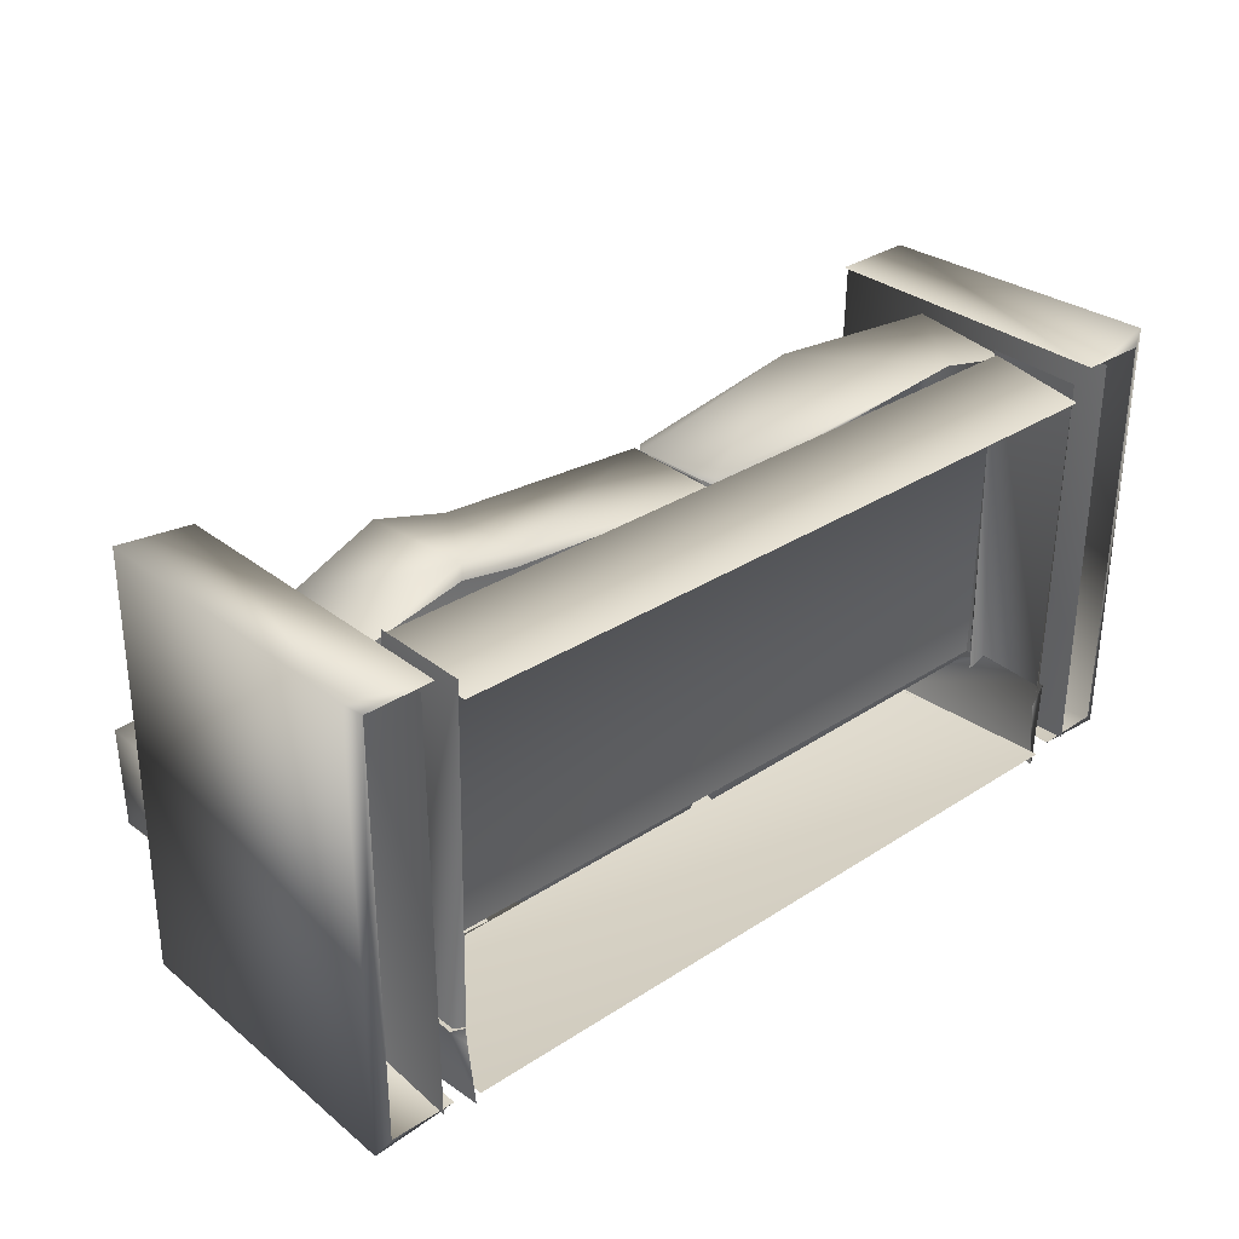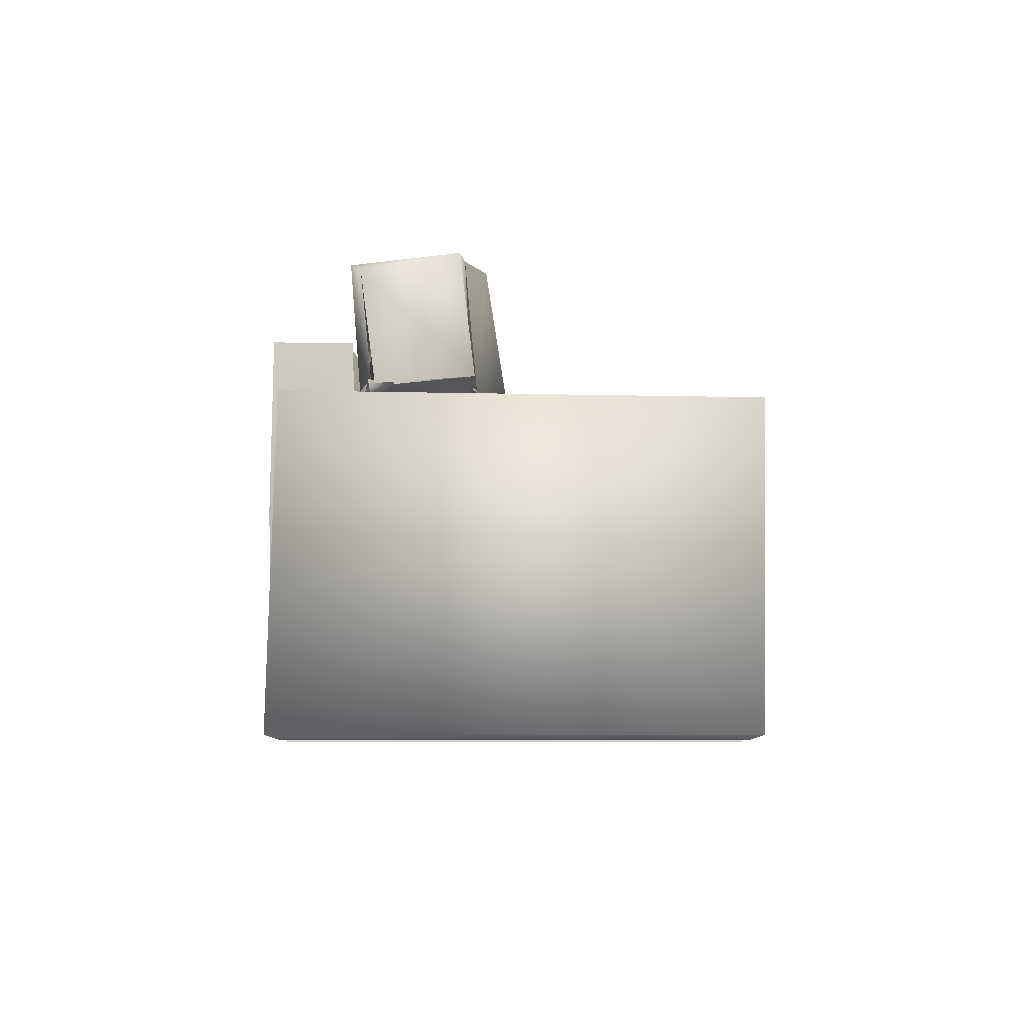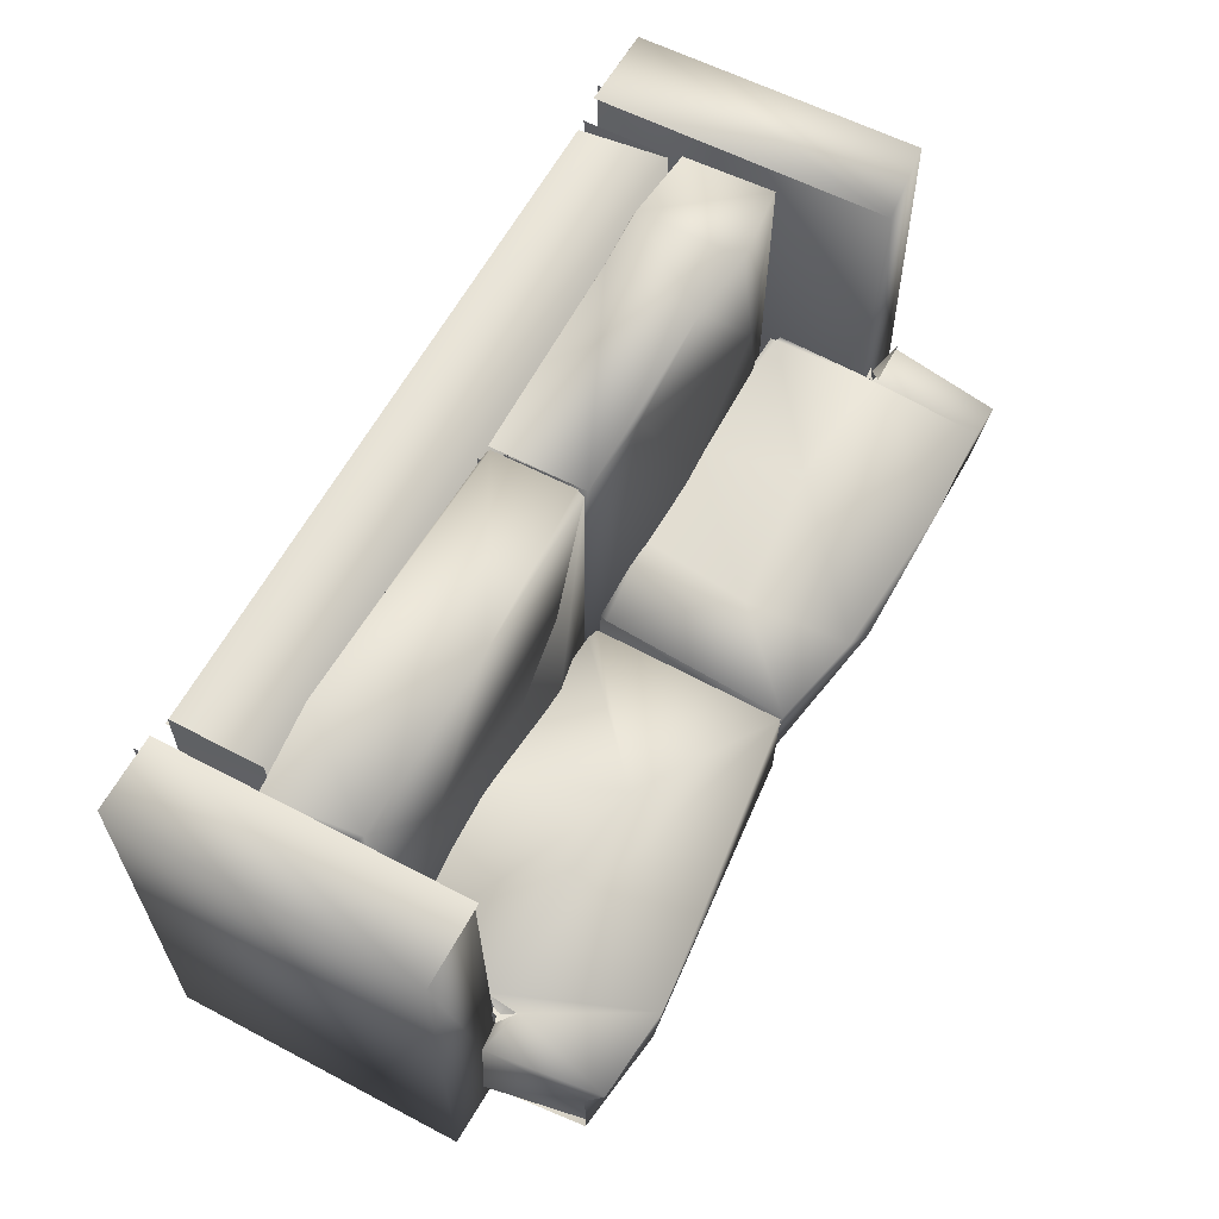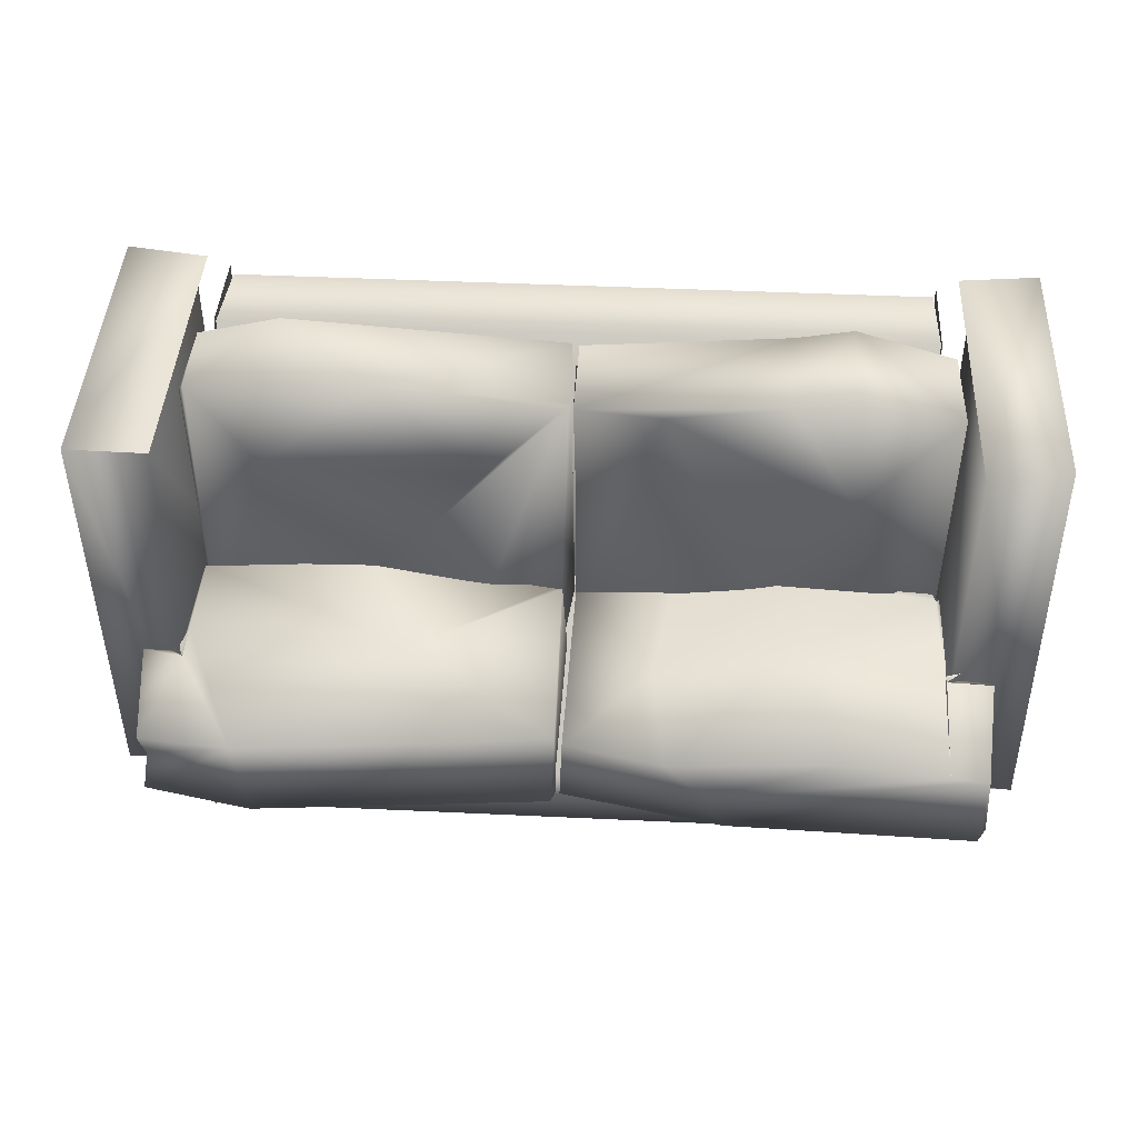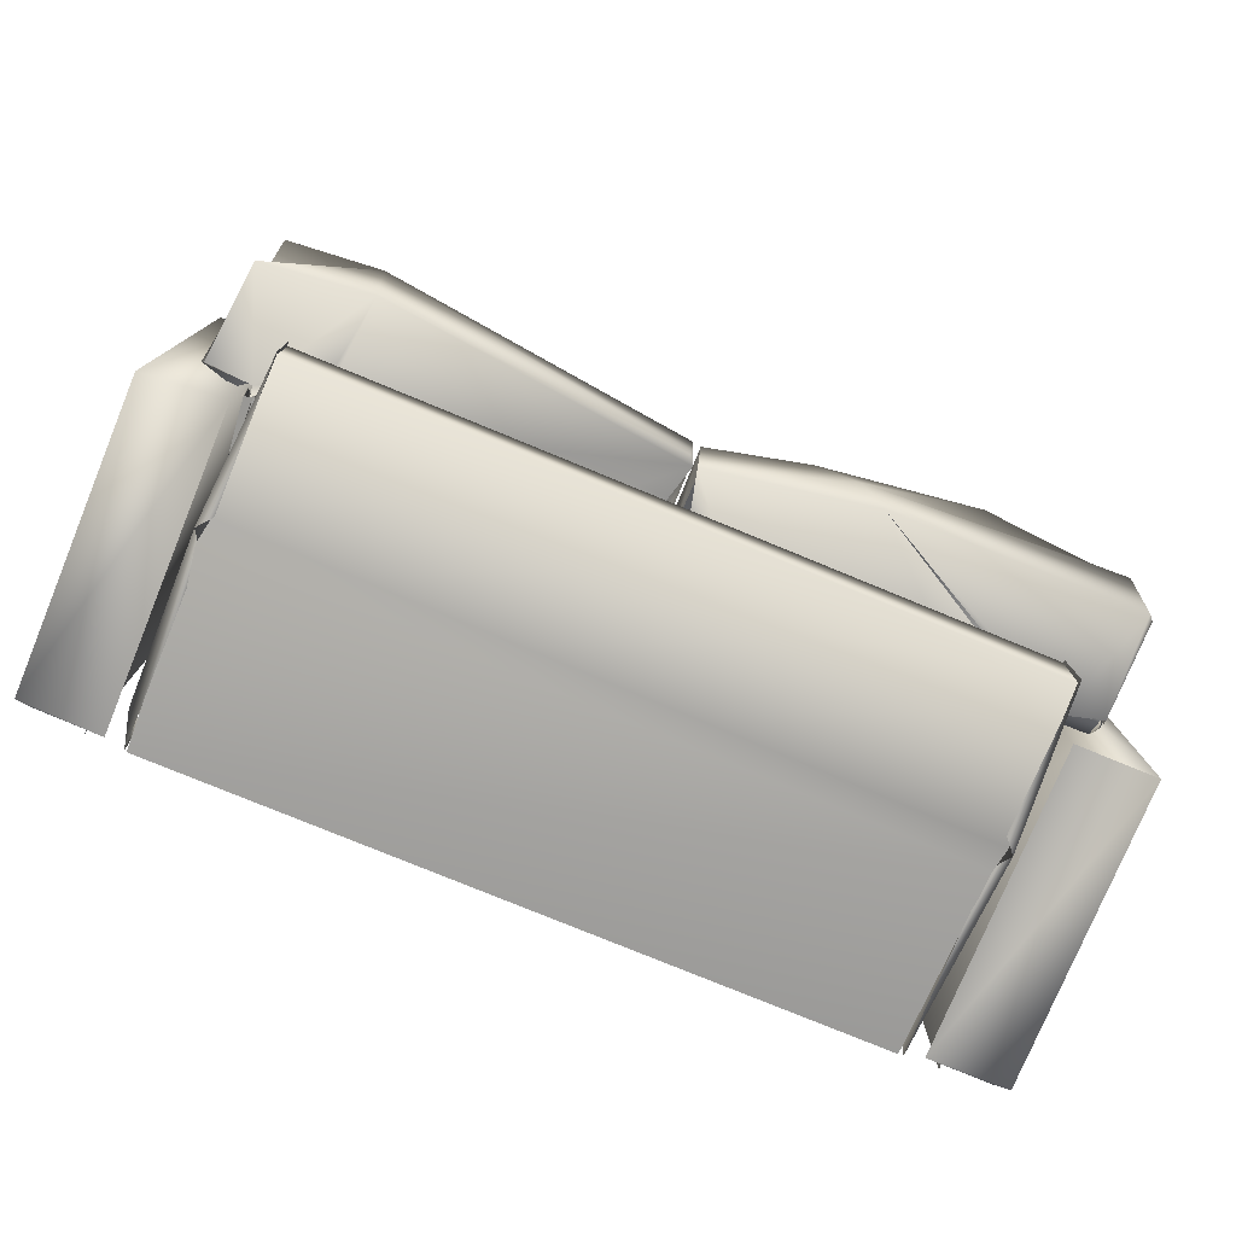
<metadata>
{"format":"obj","ext":"obj","renderer":"f3d","projection":"perspective","resolution":1024,"background":"white","views":[{"elev":32.2,"azim":-42.2,"up":"+Z"},{"elev":-2.2,"azim":-89.9,"up":"+Y"},{"elev":61.2,"azim":118.1,"up":"+Z"},{"elev":43.8,"azim":-176.8,"up":"+Z"},{"elev":-77.4,"azim":157.5,"up":"+Z"}]}
</metadata>
<code>
v -0.3964 0.4567 -0.01261
v -0.4557 0.2167 0.4743
v -0.004145 0.2406 0.428
v -0.1929 0.4312 0.4215
v -0.01124 0.3882 0.1322
v -0.7975 0.4196 -0.2822
v -0.5906 0.4815 0.2439
v -0.8066 0.4173 0.4291
v -0.5818 0.2183 0.4993
v -0.7793 0.2335 -0.2959
v -0.7789 0.3901 -0.2922
v -0.02983 0.363 -0.2946
v -0.4501 0.4281 0.4562
v -0.006283 0.4208 0.4291
v -0.01225 0.4231 -0.2784
v -0.5887 0.4519 0.486
v -0.8016 0.2088 0.4263
v -0.003507 0.2317 -0.263
v -0.7802 0.2015 0.4282
v -0.8056 0.2311 -0.2631
v -0.6619 0.2169 -0.2824
v -0.78 0.2346 -0.2649
v -0.007713 0.2057 0.4269
v -0.03325 0.23 -0.264
v -0.02754 0.2338 -0.2998
v -0.5459 0.2536 -0.2631
v -0.5659 0.2598 -0.2813
v -0.3816 0.2157 -0.2635
v -0.4678 0.2078 0.4508
v -0.5904 0.2076 0.4725
v -0.7769 0.2044 -0.264
v -0.001421 0.2362 0.2442
v -0.03421 0.2325 0.4263
v -0.02638 0.2325 -0.2965
v -0.6317 0.2169 -0.2766
v -0.5662 0.2691 -0.2804
v -0.4657 0.2169 -0.2803
v -0.007072 0.2335 0.4255
v -0.6282 0.2158 -0.2833
v -0.6622 0.2141 -0.2808
v -0.4868 0.2197 -0.2858
v -0.4839 0.2242 -0.2835
v -0.466 0.2211 -0.2844
v -0.7655 0.2007 -0.2539
v -0.7655 0.1939 0.451
v 0.7655 0.1945 0.4516
v 0.7655 0.2007 -0.2539
v 0.7677 0.2022 0.4593
v 0.793 0.02338 -0.2711
v 0.7987 0.1789 -0.2695
v -0.7694 0.3906 -0.449
v 0.779 0.408 -0.449
v -0.7655 0.7727 -0.2992
v 0.7655 0.7709 -0.2976
v 0.7655 0.7726 -0.4416
v -0.7655 0.7711 -0.4432
v -0.7986 0.1788 -0.2696
v -0.793 0.02333 -0.2711
v 0.7694 0.46 -0.449
v -0.779 0.4427 -0.449
v -0.7676 0.7799 -0.4504
v -0.7655 0.2386 -0.2918
v 0.7655 0.2386 -0.2918
v 0.7676 0.7798 -0.2904
v -0.7667 0.000784 0.4565
v 0.7667 0.001408 0.4571
v -0.7667 0.001408 -0.4483
v 0.7667 0.000783 -0.4477
v -0.7667 0.2 0.4565
v -0.7906 0.4335 -0.4556
v 0.7905 0.4335 -0.4555
v -0.7757 0.01154 -0.2722
v 0.7699 0.01772 -0.3093
v 0.8037 0.02068 -0.2701
v 0.7773 0.008251 -0.2716
v 0.7962 0.1761 -0.2703
v -0.7721 0.2327 -0.2922
v -0.795 0.1752 -0.2709
v 0.7667 0.7776 -0.4476
v -0.7667 0.7778 -0.2931
v -0.7723 0.01392 -0.2723
v -0.7655 -0.01114 -0.4138
v 0.7655 -0.01157 -0.4142
v 0.7655 -0.01114 0.4227
v -0.7655 -0.01157 0.4231
v 0.767 0.1891 -0.2944
v -0.7668 0.3923 -0.4399
v -0.7726 0.01276 -0.3086
v 0.7726 0.01281 -0.2721
v -0.7671 0.1893 -0.2942
v -0.7801 0.2253 -0.2597
v 0.7802 0.225 -0.26
v -0.7655 0.4632 -0.449
v 0.7752 0.2298 -0.2894
v 0.767 0.3921 -0.4407
v 0.7655 0.4632 -0.449
v -0.8032 0.02105 -0.2701
v -0.8181 0.6606 0.4769
v -0.8203 0.6535 -0.411
v -0.9896 0.6609 -0.4154
v -0.9859 0.6479 0.5036
v -0.981 0.01272 0.502
v -0.813 -0.001419 0.4764
v -0.8491 -0.01199 0.4742
v -0.8494 -0.0115 -0.411
v -0.9822 0.01275 -0.4399
v -0.8153 0.6596 -0.4122
v -0.8158 0.000705 -0.4123
v -0.9545 0 -0.411
v -0.9522 0 0.4743
v 0.9891 0.6568 0.477
v 0.8192 0.6509 0.4739
v 0.8482 -0.01157 -0.4094
v 0.8485 -0.01113 0.4764
v 0.9831 0.01268 0.5052
v 0.9826 0.01264 -0.4371
v 0.8155 0.6619 -0.4118
v 0.8119 -0.001305 -0.4115
v 0.8147 0.6575 0.4751
v 0.8148 0.000762 0.4776
v 0.9831 0.6499 -0.4382
v 0.9553 0.000289 0.4763
v 0.9537 0.000288 -0.4094
v 0.02625 0.2342 -0.2908
v 0.3062 0.4399 0.09677
v 0.6255 0.2027 0.4702
v 0.7787 0.4151 -0.2883
v 0.6464 0.4636 0.2891
v 0.1893 0.4538 -0.1036
v 0.008016 0.4213 0.4318
v -0.002074 0.4003 0.4281
v 0.7792 0.2338 -0.2694
v 0.7956 0.4191 0.4557
v 0.1829 0.454 0.2692
v 0.8072 0.2309 -0.2628
v 0.006576 0.209 0.4256
v 0.7799 0.2024 -0.264
v 0.806 0.2074 0.4273
v 0.02553 0.2013 0.4255
v 0.0266 0.2335 -0.2905
v -0.000403 0.2336 -0.2649
v 0.265 0.2078 0.4346
v 0.000167 0.2264 -0.2625
v 0.8015 0.215 0.4262
v 0.7792 0.2079 0.431
v 0.0271 0.2062 -0.264
v 0.8007 0.4215 -0.2763
v 0.7823 0.2323 -0.2957
v 0.02211 0.4202 -0.2865
v 0.01572 0.2133 -0.2841
v 0.006652 0.2193 0.4431
v 0.4057 0.4367 0.4841
v 0.8094 0.3997 0.4273
v -0.3463 0.9075 -0.2832
v -0.8116 0.6767 -0.2742
v -0.6121 0.6606 -0.2466
v -0.5694 0.9504 -0.02856
v -0.4809 0.6726 0.01612
v -0.3033 0.9241 -0.1788
v -0.8097 0.6412 -0.2506
v -0.007317 0.7354 -0.253
v -0.008417 0.8454 -0.2643
v -0.4454 0.4351 -0.01766
v -0.9024 0.6831 -0.2388
v -0.894 0.9022 -0.2669
v -0.804 0.6853 -0.05351
v -0.7956 0.9377 -0.06729
v -0.8782 0.9166 -0.2873
v -0.8325 0.6557 -0.2426
v -0.1639 0.6432 -0.2651
v -0.02981 0.7359 -0.2514
v -0.8083 0.6601 -0.2577
v -0.007112 0.8629 -0.1017
v -0.2204 0.9122 -0.09757
v -0.1879 0.685 -0.05742
v -0.01464 0.4529 -0.05915
v -0.2246 0.4337 -0.06636
v -0.7941 0.457 -0.04025
v -0.03127 0.4231 -0.2429
v -0.8146 0.647 -0.2497
v -0.8008 0.6577 -0.2621
v -0.7995 0.6813 -0.04354
v -0.9053 0.6969 -0.04211
v -0.8761 0.9414 -0.07547
v -0.8824 0.6538 -0.2441
v -0.787 0.4202 -0.2431
v -0.7908 0.644 -0.264
v -0.8324 0.6501 -0.2638
v -0.9 0.6974 -0.04565
v -0.9014 0.6933 -0.2462
v -0.9124 0.6811 -0.1978
v -0.8325 0.672 -0.06153
v -0.8079 0.6964 -0.04433
v -0.8078 0.6755 -0.2645
v -0.8903 0.6933 -0.2529
v -0.7855 0.4442 -0.03792
v -0.7899 0.4455 -0.02827
v -0.7877 0.4475 -0.03061
v -0.7915 0.4555 -0.03657
v -0.7865 0.4477 -0.02996
v -0.7903 0.4639 -0.04016
v -0.8001 0.4638 -0.03129
v -0.7988 0.4584 -0.02701
v -0.8001 0.4683 -0.02738
v -0.8075 0.6408 -0.2519
v -0.8307 0.6697 -0.04287
v -0.8099 0.6652 -0.0502
v -0.8065 0.6698 -0.04974
v -0.8953 0.6756 -0.2502
v -0.8851 0.6573 -0.2474
v -0.8896 0.6708 -0.2473
v -0.8931 0.6559 -0.2487
v -0.8993 0.6687 -0.2524
v -0.001064 0.847 -0.2734
v -0.803 0.6515 -0.04476
v -0.02939 0.4339 -0.07711
v -0.8024 0.6758 -0.04088
v -0.809 0.664 -0.04538
v -0.03194 0.5487 -0.2555
v -0.7929 0.6538 -0.2599
v -0.03171 0.7335 -0.2766
v -0.7854 0.5602 -0.2569
v 0.6795 0.6512 -0.2655
v 0.6515 0.9152 -0.2858
v 0.321 0.6852 -0.00972
v 0.8011 0.6325 -0.03312
v 0.7899 0.4173 -0.2232
v 0.01123 0.8455 -0.2632
v 0.4217 0.4241 -0.02027
v 0.8619 0.8769 -0.164
v 0.8043 0.7043 -0.04778
v 0.8622 0.9207 -0.06938
v 0.8046 0.6719 -0.249
v 0.9057 0.6775 -0.2509
v 0.1668 0.7071 -0.272
v 0.03426 0.7358 -0.2523
v 0.7992 0.6548 -0.2739
v 0.6794 0.7438 -0.2733
v 0.008388 0.8634 -0.08256
v 0.8016 0.6788 -0.04564
v 0.01507 0.4491 -0.0552
v 0.7965 0.4539 -0.02362
v 0.8068 0.4467 -0.05081
v 0.007084 0.8446 -0.2709
v 0.01822 0.8639 -0.2808
v 0.03511 0.443 -0.255
v 0.7953 0.6546 -0.2697
v 0.8335 0.6463 -0.2754
v 0.8169 0.6679 -0.05416
v 0.8173 0.6759 -0.05827
v 0.7891 0.4391 -0.04922
v 0.03442 0.4379 -0.06591
v 0.02961 0.4497 -0.221
v 0.894 0.6792 -0.05733
v 0.8785 0.8866 -0.2638
v 0.9017 0.6781 -0.2466
v 0.8353 0.6726 -0.06599
v 0.8108 0.6756 -0.2644
v 0.6686 0.9386 -0.07015
v 0.005271 0.4487 -0.2243
v 0.8123 0.6475 -0.2531
v 0.812 0.6395 -0.2491
v 0.8124 0.6489 -0.2566
v 0.8353 0.6723 -0.06661
v 0.8131 0.6634 -0.0558
v 0.8117 0.6488 -0.06353
v 0.8176 0.6675 -0.05357
v 0.6178 0.4434 -0.02528
v 0.8353 0.6554 -0.2427
v 0.2193 0.4364 -0.05658
v 0.8242 0.6688 -0.05498
v 0.8683 0.8834 -0.2546
v 0.6795 0.6512 -0.2656
v 0.7949 0.6536 -0.2654
v 0.03712 0.736 -0.2509
v 0.1668 0.6432 -0.2651
v 0.03476 0.5487 -0.2557
v 0.1668 0.6432 -0.2651
v 0.7882 0.5606 -0.2537
g Box001_4_0_Box001_4_0_material_3
f 6 22 19
f 23 14 2
f 8 9 16
f 11 21 10
f 11 37 21
f 19 8 6
f 5 14 3
f 15 6 1
f 4 5 15
f 15 1 4
f 4 14 5
f 8 16 7
f 7 6 8
f 20 10 21
f 21 26 20
f 22 6 11
f 15 25 12
f 28 37 34
f 34 18 28
f 2 29 23
f 30 29 2
f 30 9 17
f 32 33 24
f 12 6 15
f 4 13 14
f 6 12 11
f 2 9 30
f 22 31 19
f 7 16 13
f 26 27 37
f 41 36 35
f 14 13 2
f 9 8 17
f 3 25 15
f 3 15 5
f 21 27 26
f 13 16 9
f 9 2 13
f 28 26 37
f 7 1 6
f 4 1 7
f 11 12 37
f 34 37 12
f 4 7 13
g Box001_4_0_Box001_4_0_material
f 44 45 46
f 46 47 44
f 46 45 85
f 85 84 46
f 48 66 49
f 49 50 48
f 51 52 83
f 83 82 51
f 70 67 97
f 53 54 55
f 55 56 53
f 71 74 68
f 57 58 65
f 65 69 57
f 56 55 59
f 59 60 56
f 80 61 70
f 70 78 80
f 54 53 62
f 62 63 54
f 79 64 94
f 94 71 79
f 88 72 97
f 74 75 73
f 50 86 48
f 90 57 69
f 62 91 92
f 92 63 62
f 93 70 61
f 71 94 76
f 58 81 65
f 74 73 68
f 59 52 60
f 51 60 52
f 95 71 68
f 70 87 67
f 88 97 67
f 89 49 66
f 71 76 74
f 78 70 97
f 71 96 79
f 78 77 80
g Box001_4_0_Box001_4_0_material_1
f 98 99 100
f 101 100 106
f 106 102 101
f 98 101 102
f 102 103 98
f 99 98 104
f 104 105 99
f 100 107 108
f 108 106 100
f 101 98 100
f 106 109 110
f 110 102 106
f 102 110 103
f 109 106 108
g Box001_4_0_Box001_4_0_material_2
f 117 112 111
f 112 117 113
f 113 114 112
f 111 119 120
f 120 115 111
f 121 111 115
f 115 116 121
f 117 121 116
f 116 118 117
f 121 117 111
f 122 115 120
f 115 122 123
f 123 116 115
f 116 123 118
g Box001_4_0_Box001_4_0_material_4
f 127 148 124
f 129 149 130
f 133 126 138
f 138 153 133
f 152 131 151
f 147 144 132
f 128 134 152
f 131 141 139
f 125 128 147
f 147 129 125
f 152 133 128
f 143 150 148
f 148 135 143
f 144 145 137
f 150 143 124
f 152 130 131
f 147 127 149
f 137 132 144
f 131 130 149
f 141 146 139
f 149 127 124
f 131 149 141
f 133 152 126
f 140 141 149
f 127 147 132
f 151 131 136
f 130 125 129
f 151 126 152
f 125 130 134
f 126 136 142
f 136 126 151
f 147 149 129
f 130 152 134
f 124 148 150
f 147 153 144
f 125 134 128
f 133 147 128
f 147 133 153
g Box001_4_0_Box001_4_0_material_5
f 160 186 202
f 173 216 179
f 179 161 173
f 184 189 166
f 166 167 184
f 168 155 190
f 214 171 170
f 156 154 214
f 214 170 156
f 155 154 172
f 173 174 175
f 175 176 173
f 174 157 158
f 158 175 174
f 182 158 157
f 167 182 157
f 173 214 159
f 176 175 177
f 175 158 163
f 163 177 175
f 178 163 158
f 158 182 178
f 180 188 181
f 182 166 206
f 208 182 206
f 154 155 168
f 165 168 190
f 192 193 183
f 205 187 186
f 160 205 186
f 178 200 163
f 176 216 173
f 182 215 202
f 202 178 182
f 221 161 179
f 188 180 206
f 206 180 160
f 184 165 189
f 185 195 194
f 194 169 185
f 216 176 177
f 202 207 160
f 161 162 173
f 165 164 189
f 191 169 192
f 192 183 191
f 169 191 185
f 214 154 159
f 159 174 173
f 159 157 174
f 159 184 167
f 167 157 159
f 184 159 154
f 154 168 184
f 165 184 168
f 202 186 200
f 206 160 207
f 195 209 191
f 209 185 191
f 171 219 170
f 154 156 220
f 205 180 187
f 222 220 156
g Box001_4_0_Box001_4_0_material_6
f 239 225 226
f 226 259 239
f 225 229 242
f 242 226 225
f 231 254 232
f 259 232 230
f 256 233 255
f 234 254 257
f 235 236 244
f 223 235 244
f 244 224 223
f 224 255 233
f 233 237 238
f 224 233 238
f 231 259 226
f 252 225 241
f 225 252 229
f 249 250 240
f 246 252 241
f 248 264 271
f 254 230 232
f 254 231 257
f 245 224 244
f 259 231 232
f 240 250 231
f 267 249 226
f 227 247 263
f 227 261 262
f 268 243 242
f 241 260 246
f 242 265 226
f 265 242 243
f 243 266 265
f 234 269 258
f 229 268 242
f 229 252 270
f 251 227 271
f 262 271 227
f 272 230 234
f 254 234 230
f 260 241 228
f 255 259 230
f 257 269 234
f 259 224 245
f 259 245 239
f 259 255 224
f 244 239 245
f 271 263 248
f 262 263 271
f 238 223 224
f 241 239 228
f 273 238 274
f 240 226 249
f 235 276 236
f 277 236 276
f 278 235 223
f 274 279 273
f 239 241 225
l 3 38
l 39 40
l 42 43
l 181 187
l 196 197
l 198 199
l 199 201
l 203 204
l 207 208
l 210 211
l 212 213
l 217 218
l 261 263
l 250 267
l 265 267
l 275 253

</code>
